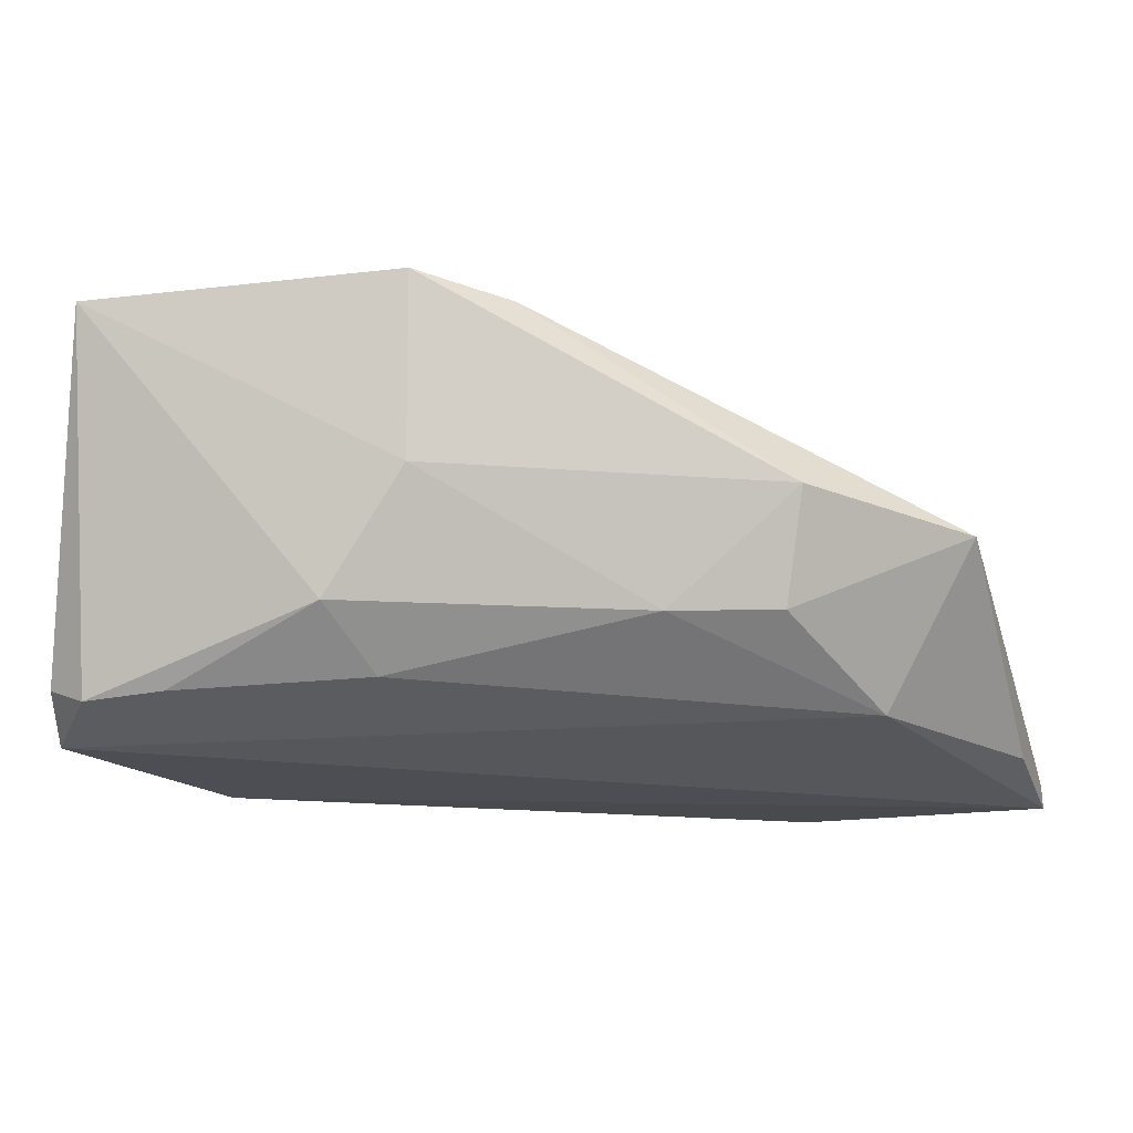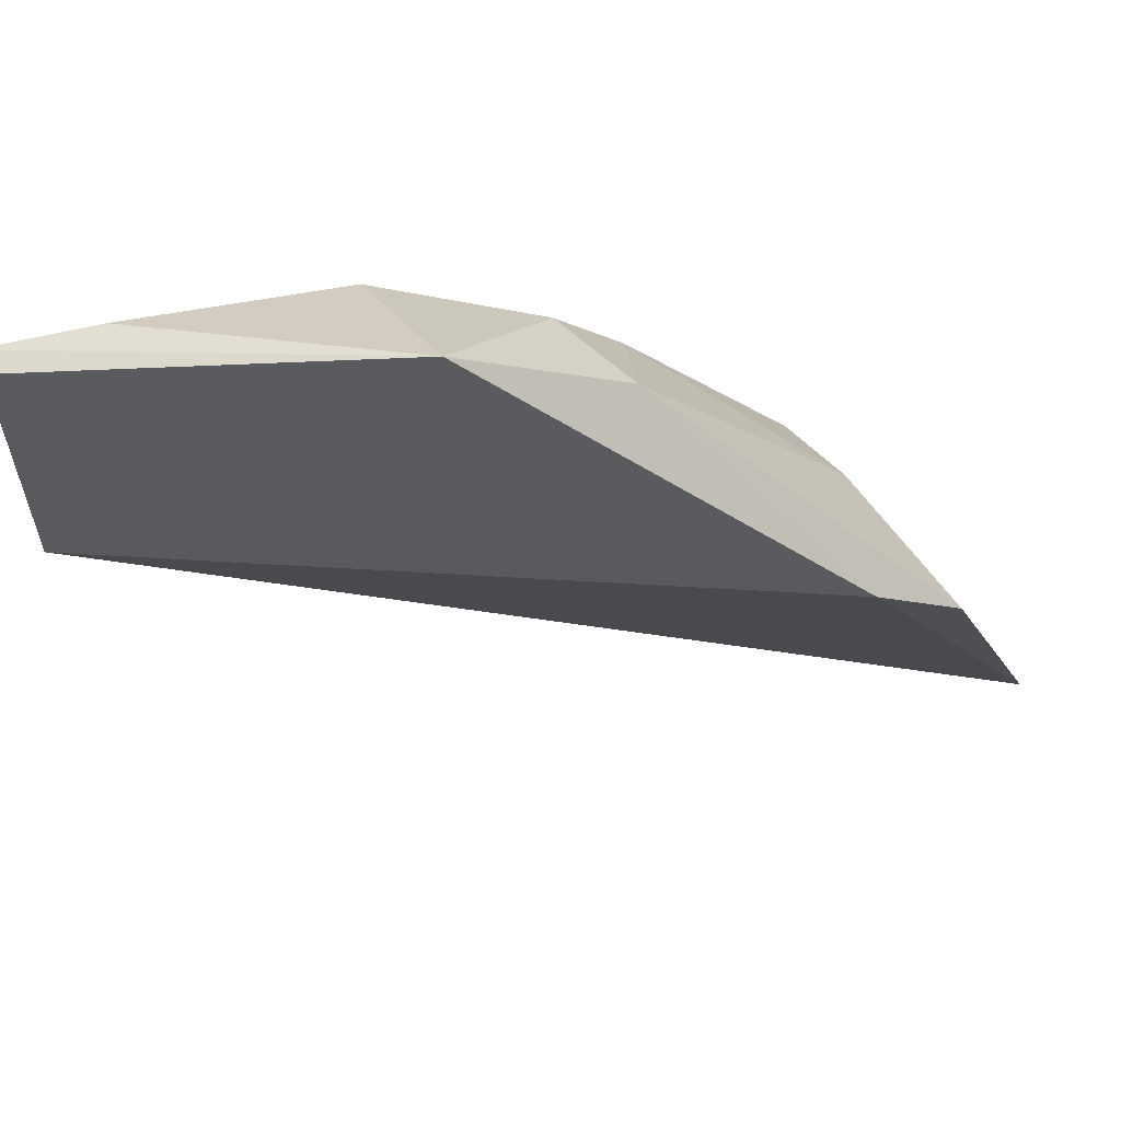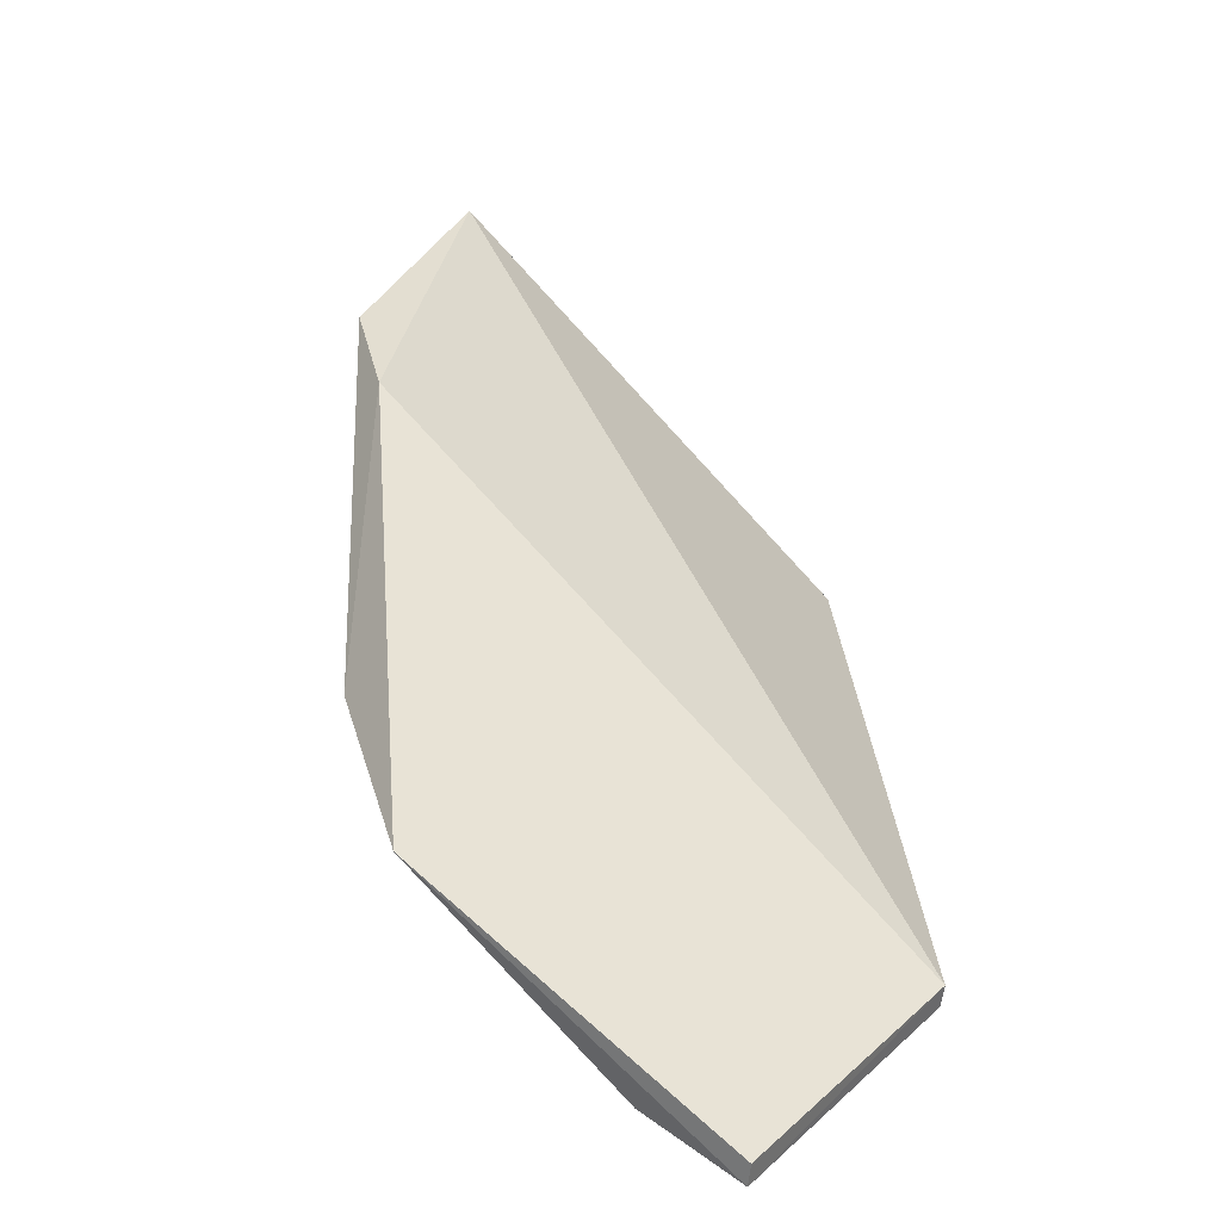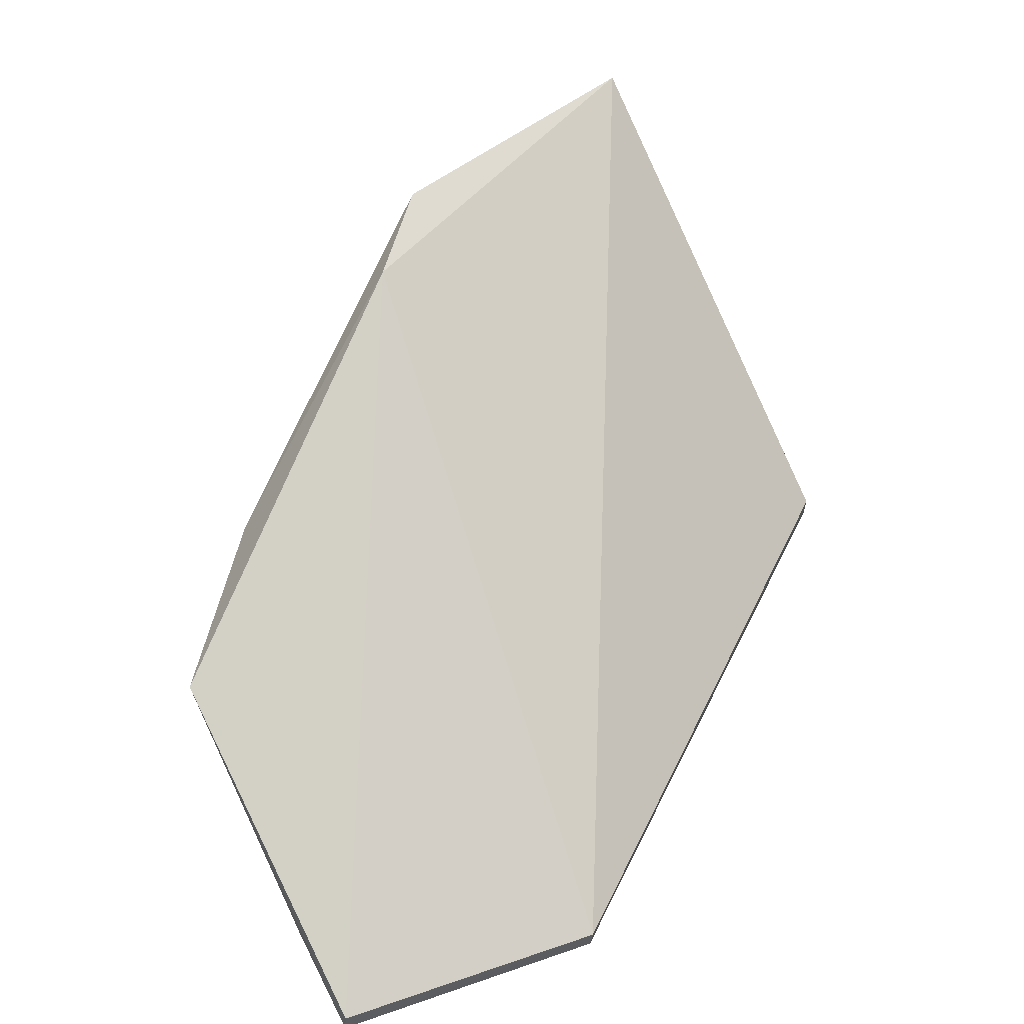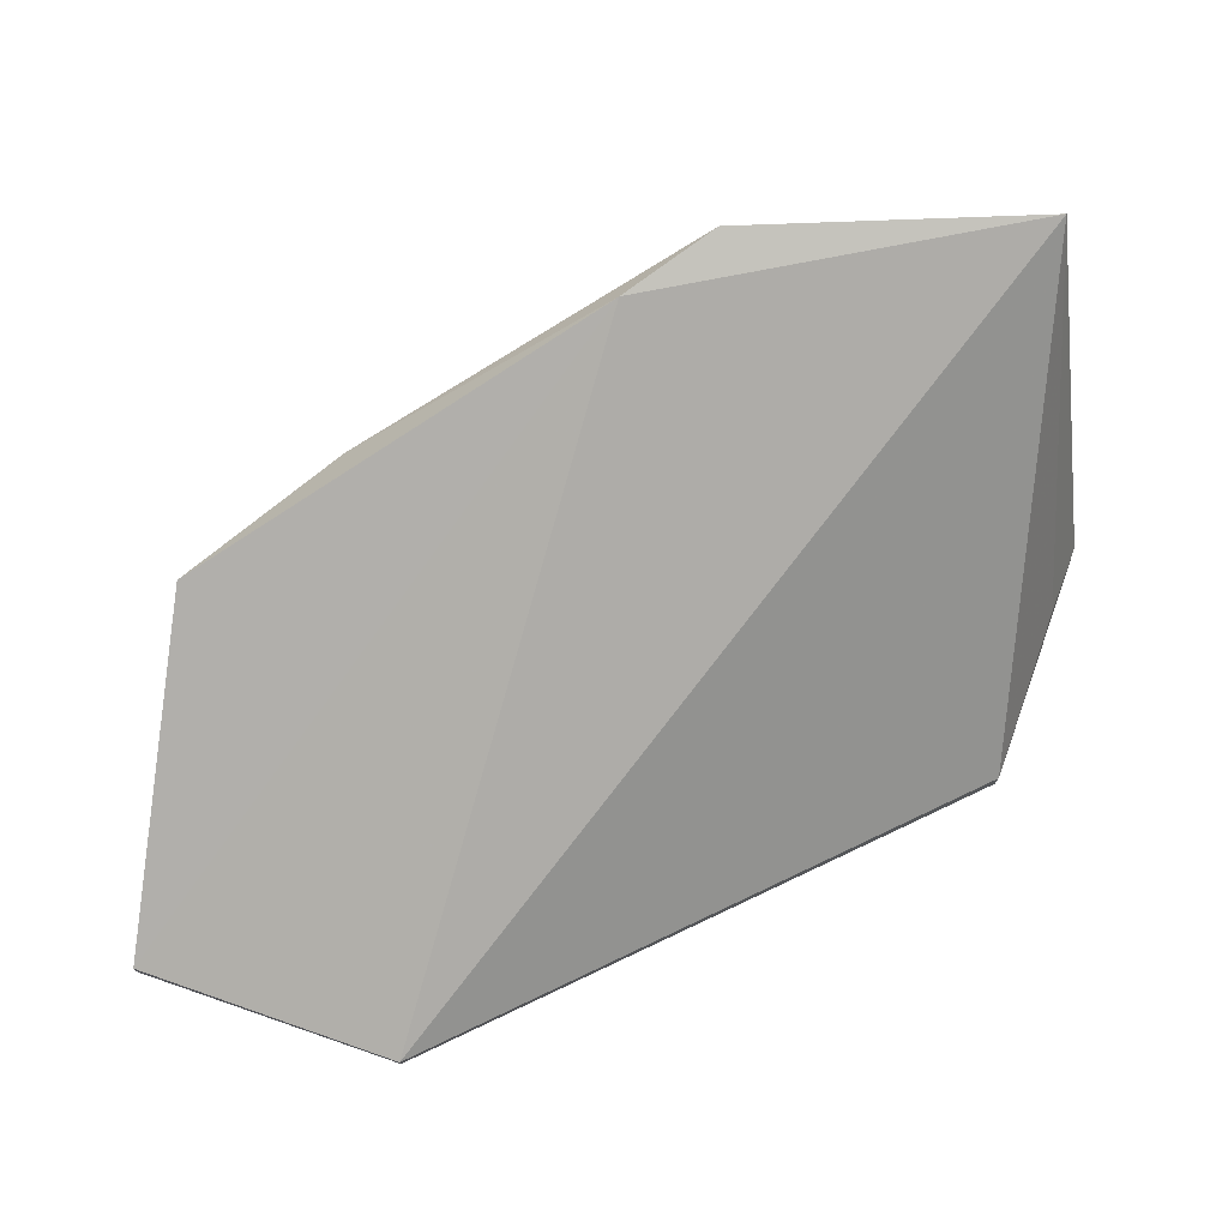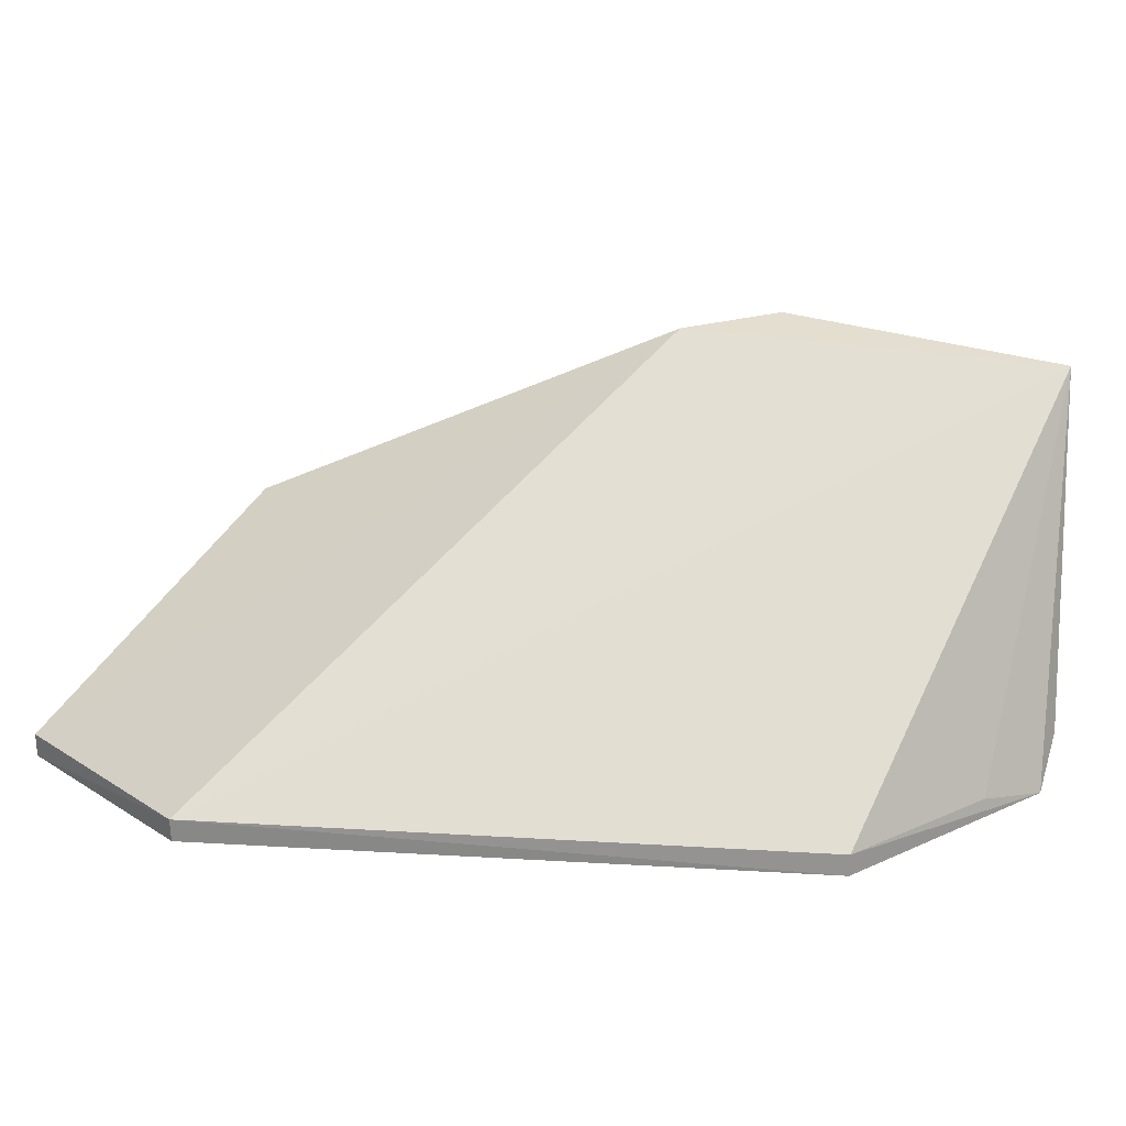
<metadata>
{"format":"obj","ext":"obj","renderer":"f3d","projection":"perspective","resolution":1024,"background":"white","views":[{"elev":-15.7,"azim":119.9,"up":"+Z"},{"elev":59.8,"azim":-25.9,"up":"+Y"},{"elev":31.9,"azim":-139.9,"up":"+Z"},{"elev":52.7,"azim":-109.7,"up":"+Z"},{"elev":70.5,"azim":-70.7,"up":"+Z"},{"elev":20.1,"azim":-39.1,"up":"+Z"}]}
</metadata>
<code>
v 0.07226 -0.01279 0.02322
v 0.07914 -0.02868 0.02217
v 0.07258 -0.02713 0.002783
v 0.03182 0.005408 5.101e-05
v 0.0317 -0.009754 0.001837
v 0.0573 0.0008942 0.0069
v 0.07154 -0.01826 0.006696
v 0.06745 -0.009291 0.02234
v 0.05675 -0.03479 0.001629
v 0.04942 0.002957 0.002575
v 0.07111 -0.0135 0.01335
v 0.07411 -0.03124 0.002383
v 0.0675 -0.0174 0.00342
v 0.04975 0.008554 0.01161
v 0.03182 -0.009669 0.000498
v 0.06132 -0.004108 0.00658
v 0.0587 0.00262 0.01308
v 0.07126 -0.03503 0.0008181
v 0.03173 0.005316 0.00144
v 0.03753 0.006316 0.00194
v 0.05678 -0.03475 0.0003959
v 0.07374 -0.03373 0.003274
v 0.06685 -0.03486 0.001727
f 8 5 2
f 8 2 1
f 9 2 5
f 11 1 2
f 11 2 7
f 12 7 2
f 12 3 7
f 13 7 3
f 13 3 10
f 14 6 10
f 15 5 4
f 16 11 7
f 16 7 13
f 16 13 10
f 16 10 6
f 17 1 11
f 17 6 14
f 17 14 8
f 17 8 1
f 17 16 6
f 17 11 16
f 18 4 10
f 18 10 3
f 18 3 12
f 19 14 4
f 19 4 5
f 19 5 8
f 19 8 14
f 20 14 10
f 20 10 4
f 20 4 14
f 21 9 5
f 21 5 15
f 21 18 9
f 21 15 4
f 21 4 18
f 22 18 12
f 22 12 2
f 22 2 18
f 23 18 2
f 23 2 9
f 23 9 18

</code>
